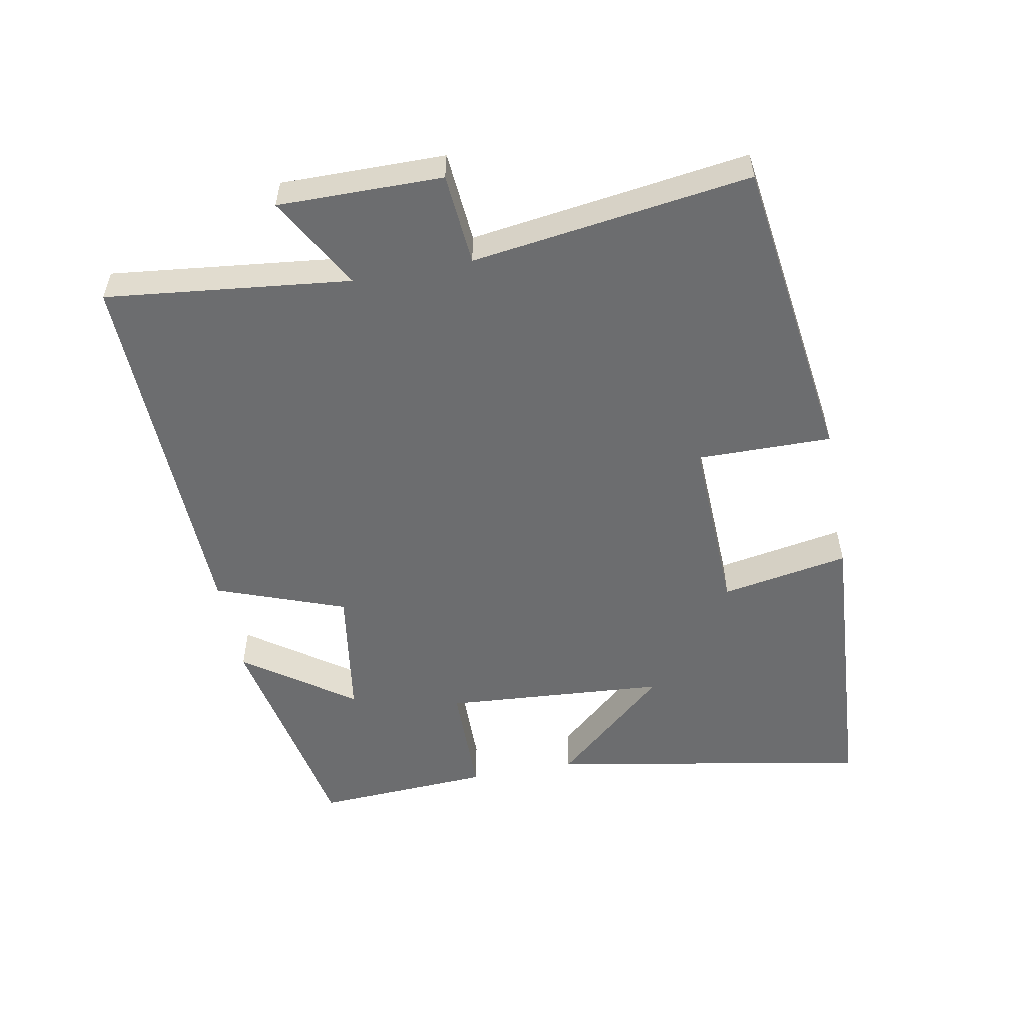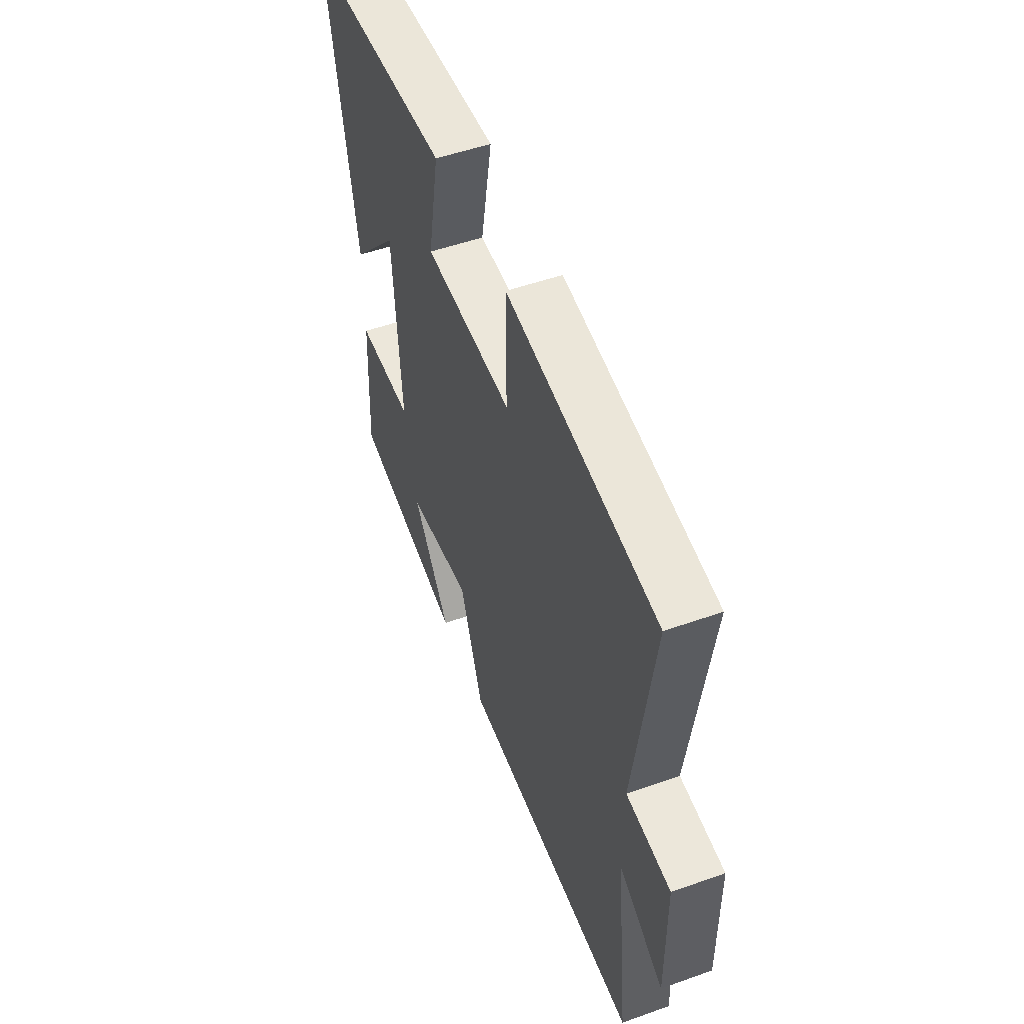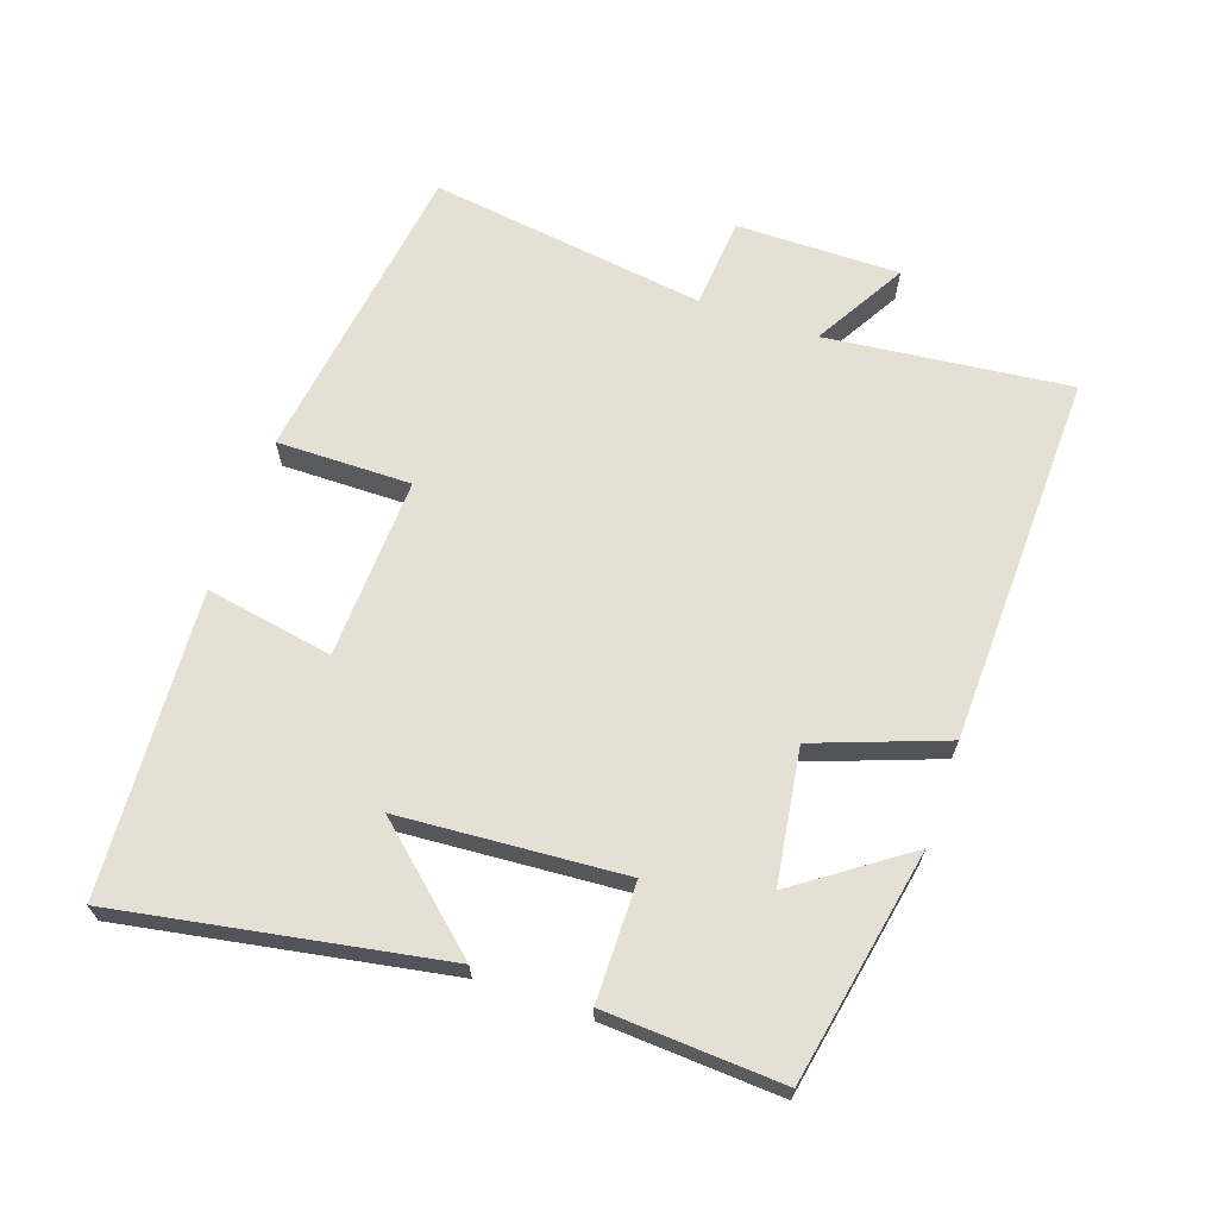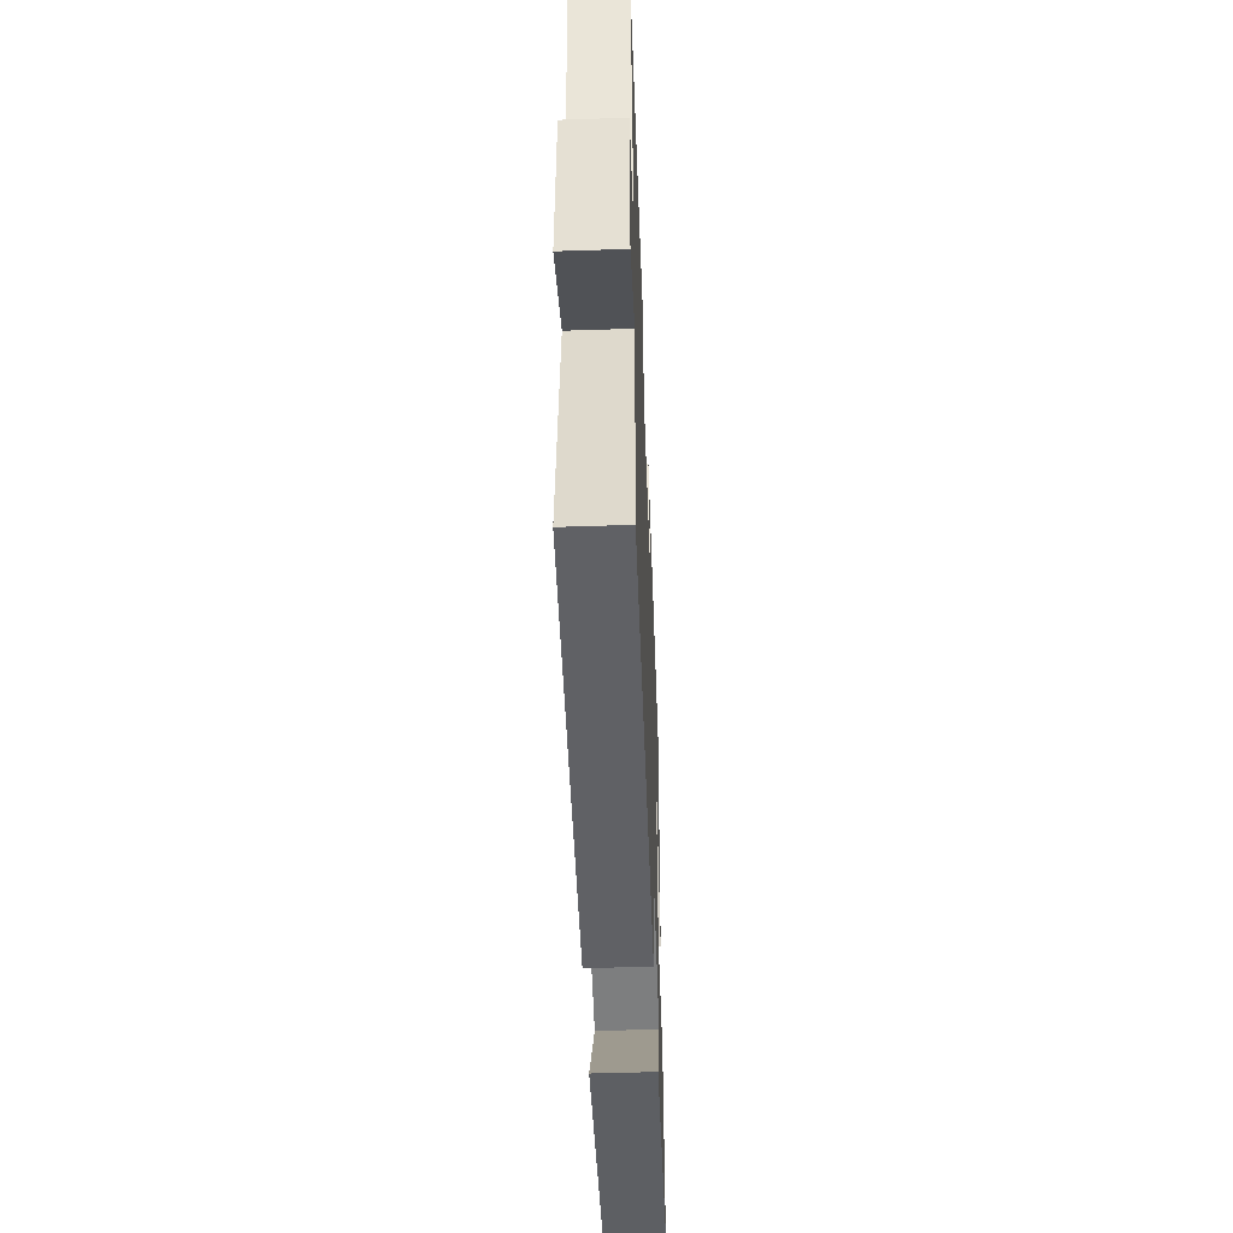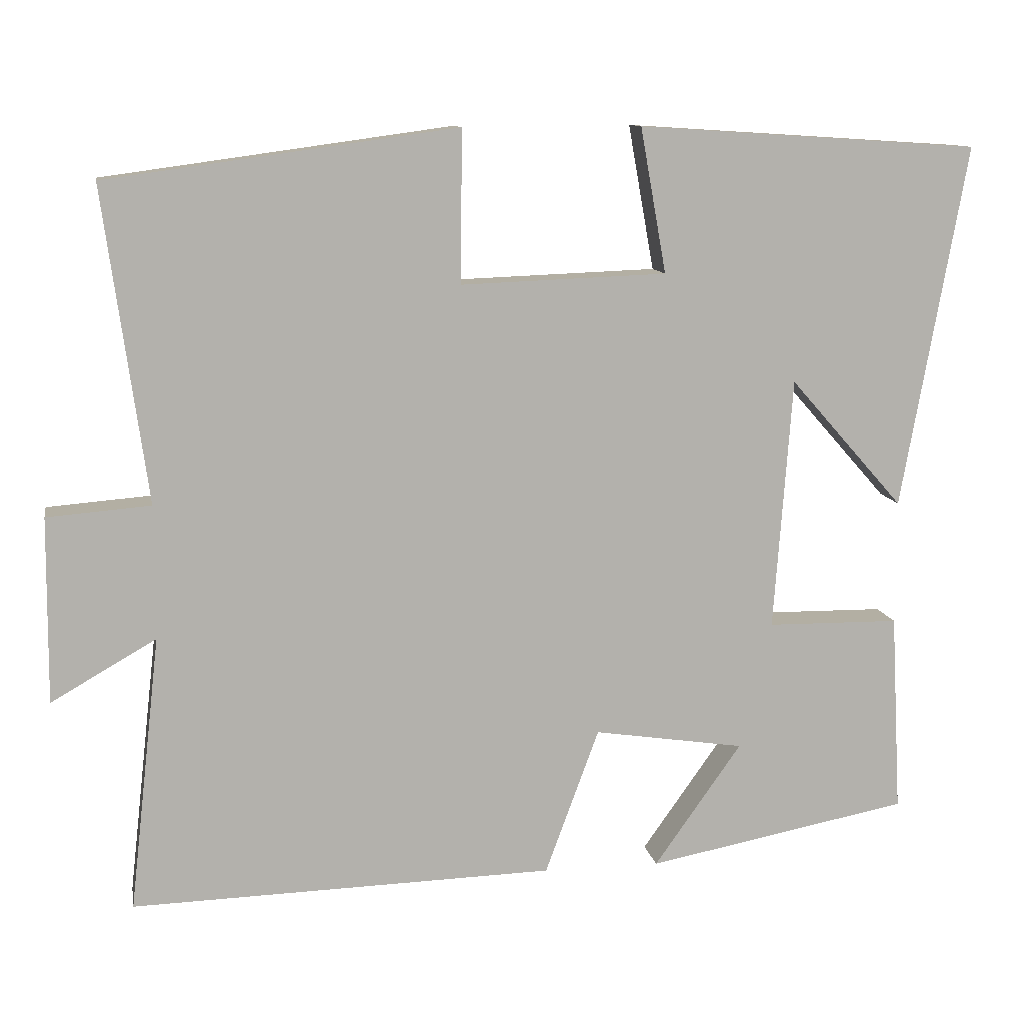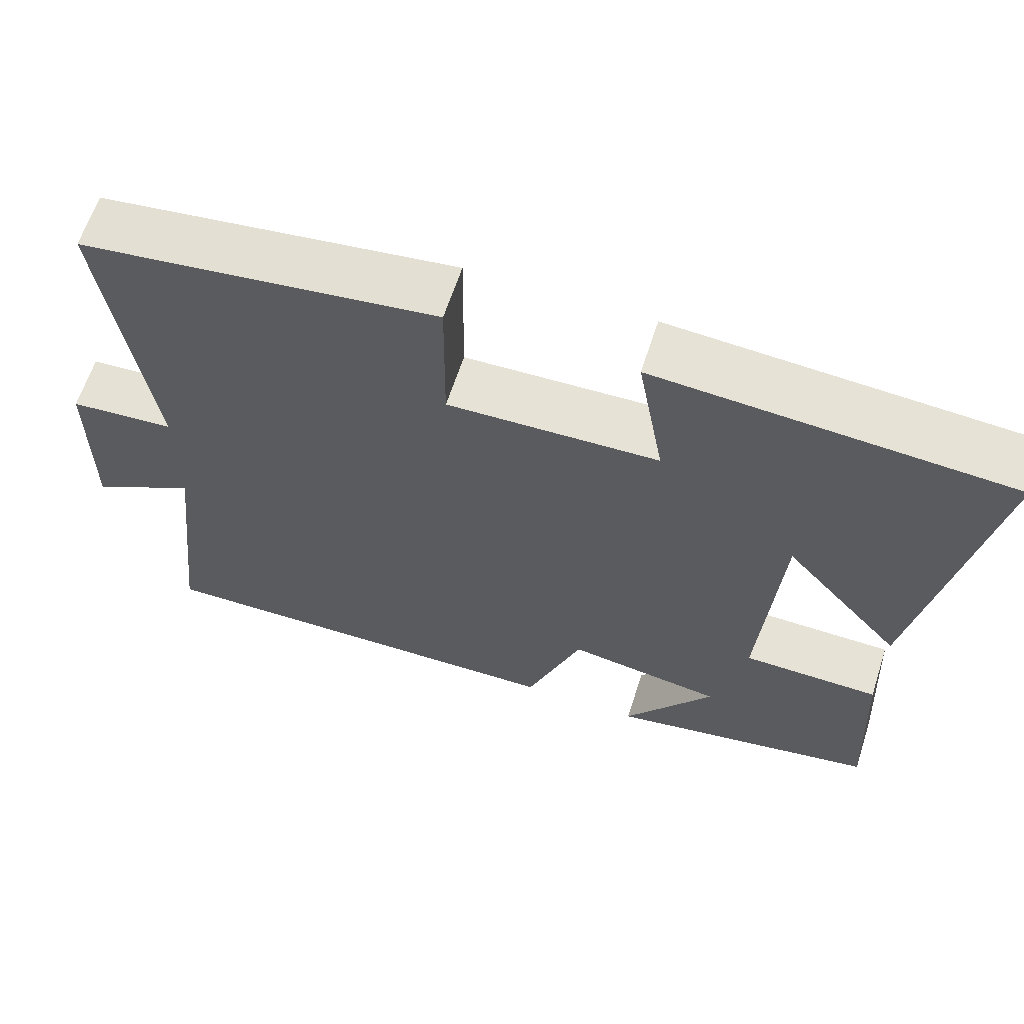
<metadata>
{"format":"obj","ext":"obj","renderer":"f3d","projection":"perspective","resolution":1024,"background":"white","views":[{"elev":-53.9,"azim":-79.3,"up":"+Y"},{"elev":51.8,"azim":-111.0,"up":"+Z"},{"elev":66.2,"azim":109.2,"up":"+Y"},{"elev":-50.7,"azim":-87.9,"up":"+Z"},{"elev":11.1,"azim":-10.1,"up":"+Z"},{"elev":62.9,"azim":17.9,"up":"+Z"}]}
</metadata>
<code>
v -0.557 0.07 0.437
v -0.097 0.07 0.5
v -0.099 0.07 0.3
v 0.171 0.07 0.31
v 0.137 0.07 0.5
v 0.586 0.07 0.471
v 0.5 0.07 -0.007
v 0.35 0.07 0.163
v 0.326 0.07 -0.169
v 0.5 0.07 -0.171
v 0.514 0.07 -0.434
v 0.169 0.07 -0.5
v 0.284 0.07 -0.338
v 0.086 0.07 -0.308
v 0.015 0.07 -0.5
v -0.541 0.07 -0.515
v -0.5 0.07 -0.152
v -0.638 0.07 -0.231
v -0.636 0.07 0.013
v -0.5 0.07 0.024
v -0.557 0 0.437
v -0.097 0 0.5
v -0.099 0 0.3
v 0.171 0 0.31
v 0.137 0 0.5
v 0.586 0 0.471
v 0.5 0 -0.007
v 0.35 0 0.163
v 0.326 0 -0.169
v 0.5 0 -0.171
v 0.514 0 -0.434
v 0.169 0 -0.5
v 0.284 0 -0.338
v 0.086 0 -0.308
v 0.015 0 -0.5
v -0.541 0 -0.515
v -0.5 0 -0.152
v -0.638 0 -0.231
v -0.636 0 0.013
v -0.5 0 0.024
f 17 18 19 20
f 14 15 16 17
f 13 14 17 20
f 10 11 12 13
f 9 10 13
f 13 20 1
f 9 13 1
f 8 9 1
f 6 7 8
f 4 5 6 8
f 3 4 8
f 1 2 3
f 1 3 8
f 40 39 38 37
f 37 36 35 34
f 40 37 34 33
f 33 32 31 30
f 33 30 29
f 21 40 33
f 21 33 29
f 21 29 28
f 28 27 26
f 28 26 25 24
f 28 24 23
f 23 22 21
f 28 23 21
f 1 21 22 2
f 2 22 23 3
f 3 23 24 4
f 4 24 25 5
f 5 25 26 6
f 6 26 27 7
f 7 27 28 8
f 8 28 29 9
f 9 29 30 10
f 10 30 31 11
f 11 31 32 12
f 12 32 33 13
f 13 33 34 14
f 14 34 35 15
f 15 35 36 16
f 16 36 37 17
f 17 37 38 18
f 18 38 39 19
f 19 39 40 20
f 20 40 21 1

</code>
